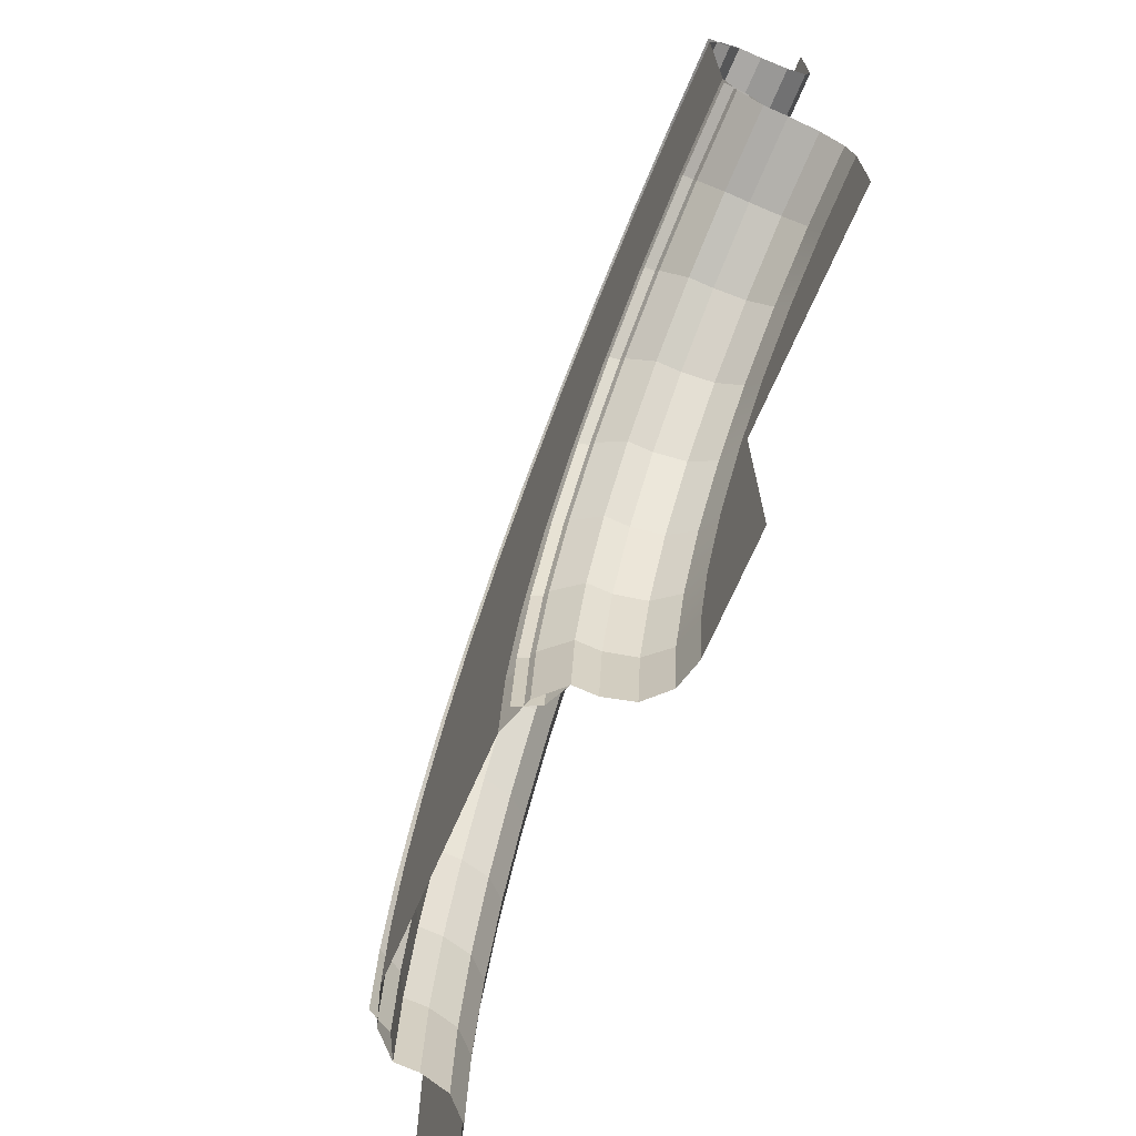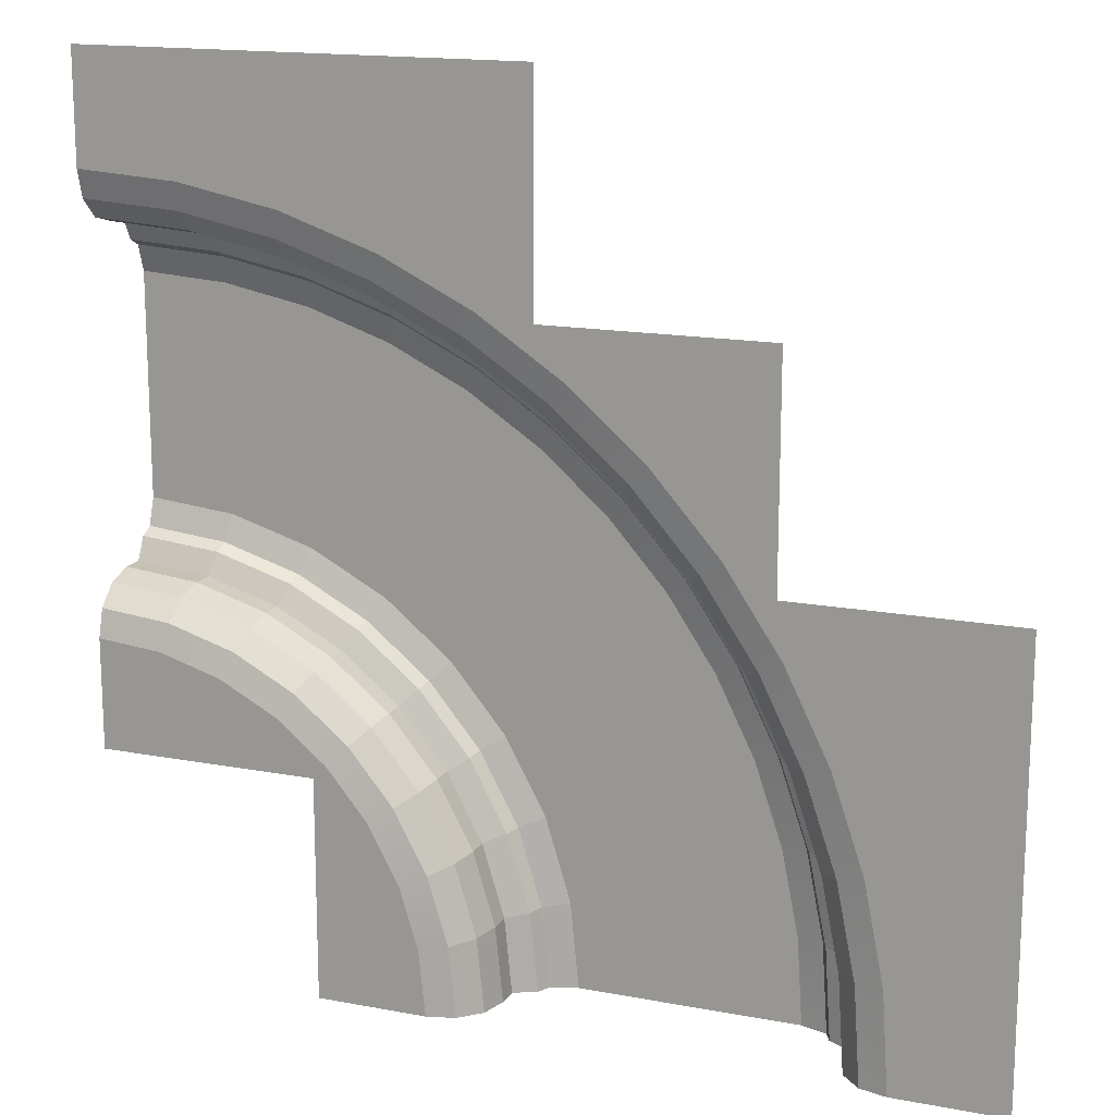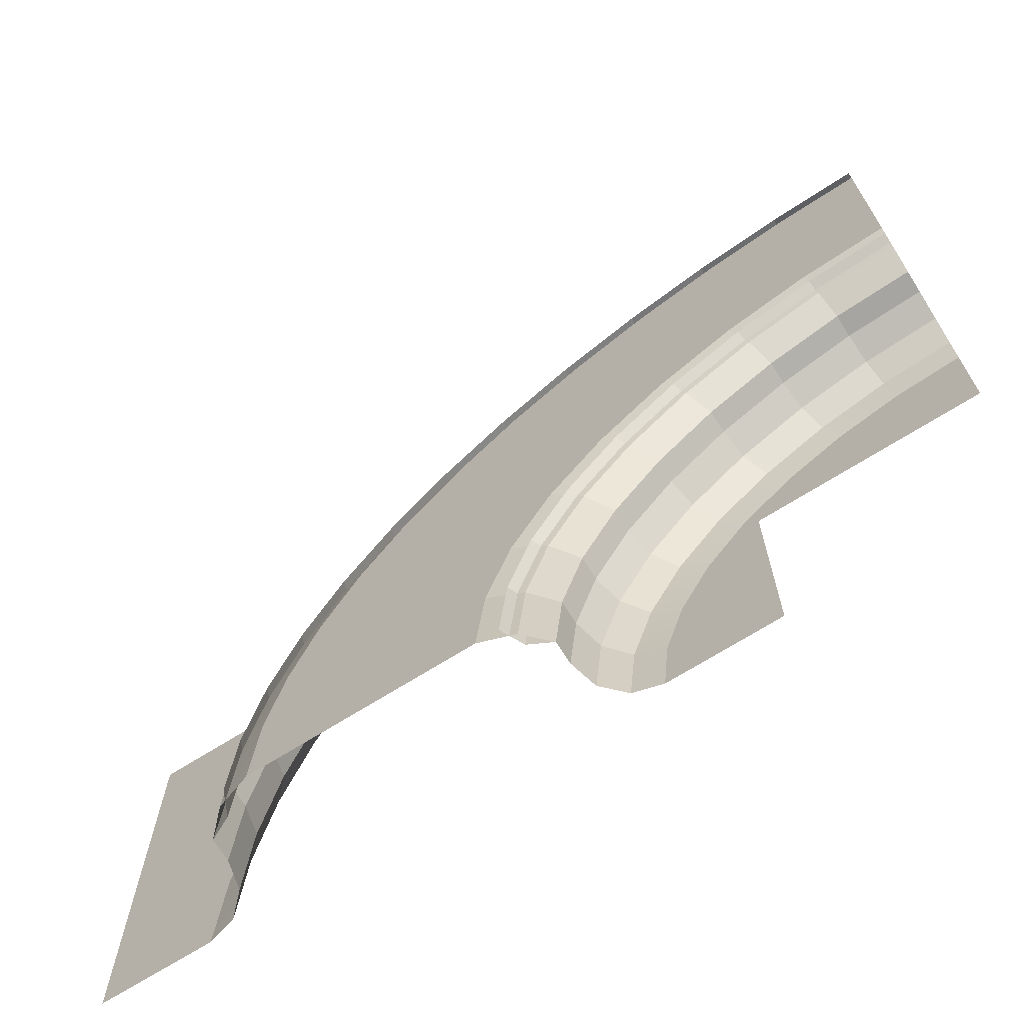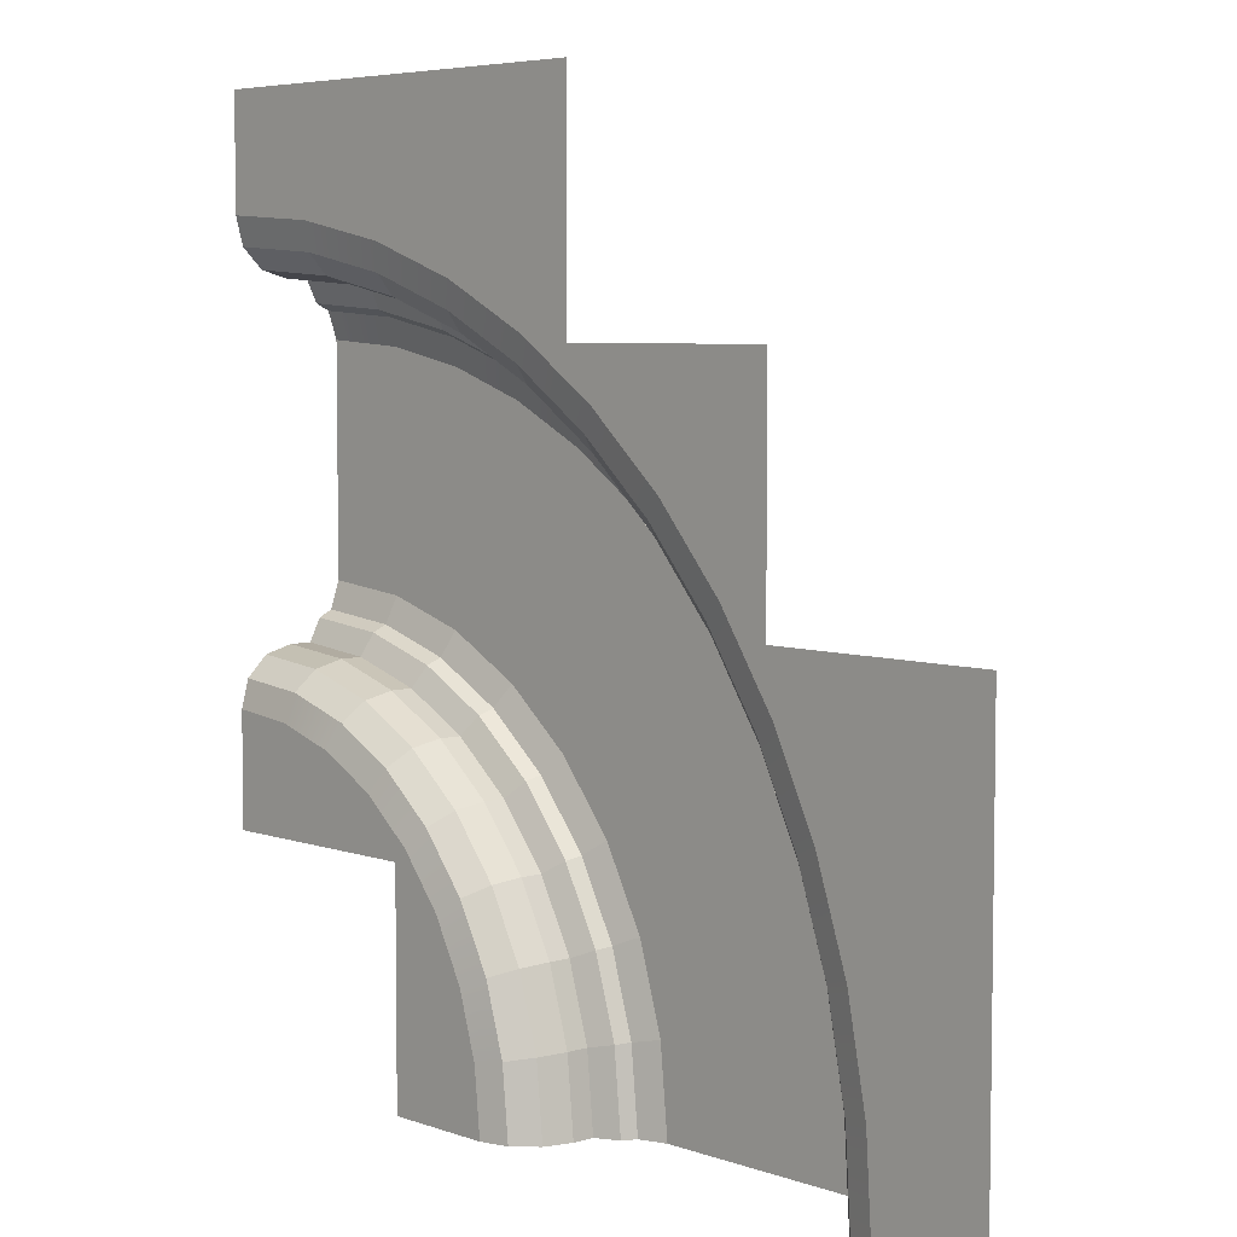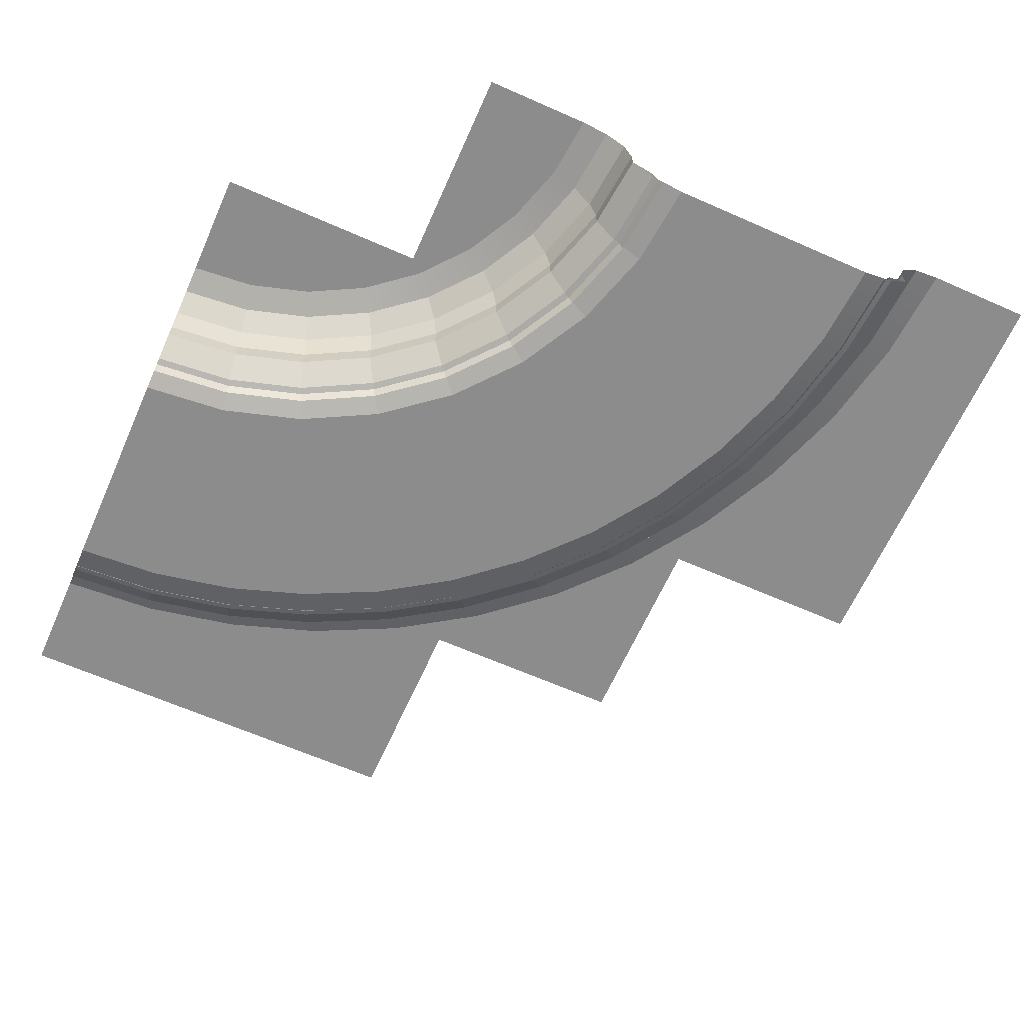
<metadata>
{"format":"obj","ext":"obj","renderer":"f3d","projection":"perspective","resolution":1024,"background":"white","views":[{"elev":-71.5,"azim":66.2,"up":"+Z"},{"elev":15.9,"azim":-158.5,"up":"+Z"},{"elev":-70.3,"azim":32.1,"up":"+Z"},{"elev":5.6,"azim":-132.6,"up":"+Z"},{"elev":-64.2,"azim":156.0,"up":"+Y"}]}
</metadata>
<code>
o Dirt
g Dirt
v -1.5 0 -2.5
v -1.35 0.05 -2.5
v -1.314 0.05 -2.139
v -1.462 0 -2.11
v -1.209 0.05 -1.792
v -1.348 0 -1.735
v -1.038 0.05 -1.472
v -1.163 0 -1.389
v -0.8081 0.05 -1.192
v -0.9142 0 -1.086
v -0.5278 0.05 -0.9618
v -0.6111 0 -0.8371
v -0.208 0.05 -0.7908
v -0.2654 0 -0.6522
v 0.1391 0.05 -0.6855
v 0.1098 0 -0.5384
v 0.5 0.05 -0.65
v 0.5 0 -0.5
v 0.5 0.15 -0.75
v 0.1586 0.15 -0.7836
v -0.1697 0.15 -0.8832
v -0.4722 0.15 -1.045
v -0.7374 0.15 -1.263
v -0.9551 0.15 -1.528
v -1.117 0.15 -1.83
v -1.216 0.15 -2.159
v -0.2765 0 0.3978
v 0.1084 0 0.4743
v 0.5 0 0.5
v -2.5 0 -2.5
v -2.474 0 -2.108
v -2.398 0 -1.724
v -2.272 0 -1.352
v -2.098 0 -1
v -1.88 0 -0.6737
v -1.621 0 -0.3787
v -1.326 0 -0.1199
v -1 0 0.09808
v -0.648 0 0.2716
v -0.3153 0.05 0.5427
v 0.08884 0.05 0.6231
v -0.3412 0.15 0.6393
v 0.07579 0.15 0.7222
v -0.7054 0.05 0.4102
v -0.7437 0.15 0.5026
v -1.075 0.05 0.228
v -1.125 0.15 0.3146
v -1.418 0.05 -0.0009364
v -1.478 0.15 0.0784
v -1.727 0.05 -0.2726
v -1.798 0.15 -0.2019
v -1.999 0.05 -0.5824
v -2.078 0.15 -0.5215
v -2.228 0.05 -0.925
v -2.315 0.15 -0.875
v -2.41 0.05 -1.295
v -2.503 0.15 -1.256
v -2.543 0.05 -1.685
v -2.639 0.15 -1.659
v -2.623 0.05 -2.089
v -2.722 0.15 -2.076
v -2.65 0.05 -2.5
v -2.75 0.15 -2.5
v 0.5 0.15 0.75
v 0.5 0.05 0.65
v -1.25 0.15 -2.5
f 4 3 2
f 4 2 1
f 6 5 3
f 6 3 4
f 8 7 5
f 8 5 6
f 10 9 7
f 10 7 8
f 12 11 9
f 12 9 10
f 14 13 11
f 14 11 12
f 16 15 14
f 15 13 14
f 15 16 17
f 16 18 17
f 20 15 17
f 20 17 19
f 15 20 21
f 15 21 13
f 13 21 22
f 13 22 11
f 11 22 23
f 11 23 9
f 9 23 24
f 9 24 7
f 7 24 25
f 7 25 5
f 5 25 26
f 5 26 3
f 1 30 31
f 4 31 32
f 6 32 33
f 8 6 34
f 10 8 35
f 12 10 37
f 37 38 12
f 38 39 14
f 27 16 14
f 28 18 16
f 28 29 18
f 27 28 16
f 39 27 14
f 38 14 12
f 10 36 37
f 10 35 36
f 8 34 35
f 6 33 34
f 6 4 32
f 4 1 31
f 27 40 41
f 29 28 41
f 65 29 41
f 39 44 40
f 38 46 44
f 48 46 38
f 50 48 37
f 52 50 36
f 54 52 35
f 56 54 34
f 58 56 33
f 60 58 32
f 30 60 31
f 30 62 60
f 31 60 32
f 32 58 33
f 33 56 34
f 34 54 35
f 35 52 36
f 36 50 37
f 37 48 38
f 38 44 39
f 39 40 27
f 27 41 28
f 40 42 43
f 40 43 41
f 44 45 40
f 45 42 40
f 46 47 44
f 47 45 44
f 48 49 46
f 49 47 46
f 50 51 48
f 51 49 48
f 52 53 50
f 53 51 50
f 54 55 52
f 55 53 52
f 56 57 54
f 57 55 54
f 58 59 56
f 59 57 56
f 60 61 58
f 61 59 58
f 62 63 60
f 63 61 60
f 64 65 43
f 65 41 43
f 3 26 66
f 3 66 2
o Grass
g Grass
v -0.7138 0.375 -1.286
v -0.649 0.4665 -1.351
v -0.4028 0.4665 -1.149
v -0.4536 0.375 -1.073
v -0.9272 0.375 -1.546
v -0.8511 0.4665 -1.597
v -1.086 0.375 -1.843
v -1.001 0.4665 -1.878
v -1.184 0.375 -2.165
v -1.094 0.4665 -2.183
v -1.217 0.375 -2.5
v -1.125 0.4665 -2.5
v -1.25 0.25 -2.5
v -1.216 0.25 -2.159
v -1.25 0.15 -2.5
v -1.216 0.15 -2.159
v -1.117 0.25 -1.83
v -1.117 0.15 -1.83
v -0.9551 0.25 -1.528
v -0.9551 0.15 -1.528
v -0.7374 0.25 -1.263
v -0.7374 0.15 -1.263
v -0.4722 0.25 -1.045
v -0.4722 0.15 -1.045
v -0.1697 0.25 -0.8832
v -0.1697 0.15 -0.8832
v 0.1586 0.25 -0.7836
v 0.1586 0.15 -0.7836
v 0.5 0.25 -0.75
v 0.5 0.15 -0.75
v 0.5 0.375 -0.7835
v 0.1651 0.375 -0.8165
v 0.5 0.4665 -0.875
v 0.183 0.4665 -0.9062
v 0.5 0.5 -1
v 0.2074 0.5 -1.029
v -0.07402 0.5 -1.114
v -0.3334 0.5 -1.253
v -0.5607 0.5 -1.439
v -0.7472 0.5 -1.667
v -0.8858 0.5 -1.926
v -0.9712 0.5 -2.207
v -1 0.5 -2.5
v -0.5 0.5 -2.5
v -0.5 0.5 -1.5
v 0.5 0.5 -1.5
v -0.1219 0.4665 -0.9987
v -0.1569 0.375 -0.9142
f 70 69 68
f 70 68 67
f 67 68 72
f 67 72 71
f 71 72 74
f 71 74 73
f 73 74 76
f 73 76 75
f 75 76 78
f 75 78 77
f 80 75 77
f 80 77 79
f 82 80 81
f 80 79 81
f 84 83 82
f 83 80 82
f 86 85 84
f 85 83 84
f 88 87 86
f 87 85 86
f 90 89 88
f 89 87 88
f 92 91 90
f 91 89 90
f 94 93 92
f 93 91 92
f 93 94 95
f 94 96 95
f 98 93 97
f 93 95 97
f 100 98 97
f 100 97 99
f 102 100 99
f 102 103 113
f 113 104 69
f 69 105 68
f 68 106 72
f 72 107 74
f 74 108 76
f 76 109 78
f 76 108 109
f 74 107 108
f 72 106 107
f 68 105 106
f 69 104 105
f 113 103 104
f 100 102 113
f 102 99 101
f 110 109 108
f 111 110 106
f 112 111 104
f 104 103 112
f 103 102 112
f 102 101 112
f 111 105 104
f 111 106 105
f 110 107 106
f 110 108 107
f 98 100 113
f 98 113 114
f 93 98 114
f 93 114 91
f 91 114 70
f 91 70 89
f 83 73 75
f 83 75 80
f 85 71 73
f 85 73 83
f 87 67 71
f 87 71 85
f 89 70 67
f 89 67 87
f 114 113 69
f 114 69 70
v -1.822 0.375 -0.1782
v -1.886 0.4665 -0.1135
v -1.555 0.4665 0.1776
v -1.499 0.375 0.105
v -1.187 0.4665 0.4228
v -1.142 0.375 0.3436
v -0.7916 0.4665 0.6181
v -0.7565 0.375 0.5336
v -0.3735 0.4665 0.76
v -0.3498 0.375 0.6716
v 0.05948 0.4665 0.8461
v 0.07142 0.375 0.7554
v 0.5 0.4665 0.875
v 0.5 0.375 0.7835
v 0.5 0.5 1
v 0.04316 0.5 0.9701
v -2.277 0.5 -0.3693
v -1.975 0.5 -0.02513
v -1.631 0.5 0.2767
v -1.25 0.5 0.5311
v -0.8394 0.5 0.7336
v -0.4059 0.5 0.8807
v 0.5 0.5 1.5
v -1.5 0.5 1.5
v -1.5 0.5 0.5
v -2.5 0.5 0.5
v -2.5 0.5 -0.5
v -3.5 0.5 -0.5
v -3.5 0.5 -2.5
v -3 0.5 -2.5
v -2.97 0.5 -2.043
v -2.881 0.5 -1.594
v -2.734 0.5 -1.161
v -2.531 0.5 -0.75
v -2.178 0.4665 -0.4454
v -2.423 0.4665 -0.8125
v -2.344 0.375 -0.8583
v -2.105 0.375 -0.5011
v -2.315 0.25 -0.875
v -2.078 0.25 -0.5215
v -1.798 0.25 -0.2019
v -2.078 0.15 -0.5215
v -1.798 0.15 -0.2019
v -1.478 0.25 0.0784
v -1.478 0.15 0.0784
v -1.125 0.25 0.3146
v -1.125 0.15 0.3146
v -0.7437 0.25 0.5026
v -0.7437 0.15 0.5026
v -0.3412 0.25 0.6393
v -0.3412 0.15 0.6393
v 0.07579 0.25 0.7222
v 0.07579 0.15 0.7222
v 0.5 0.25 0.75
v 0.5 0.15 0.75
v -2.315 0.15 -0.875
v -2.503 0.15 -1.256
v -2.503 0.25 -1.256
v -2.639 0.15 -1.659
v -2.639 0.25 -1.659
v -2.722 0.15 -2.076
v -2.722 0.25 -2.076
v -2.75 0.15 -2.5
v -2.75 0.25 -2.5
v -2.783 0.375 -2.5
v -2.755 0.375 -2.071
v -2.875 0.4665 -2.5
v -2.846 0.4665 -2.059
v -2.76 0.4665 -1.626
v -2.672 0.375 -1.65
v -2.618 0.4665 -1.208
v -2.534 0.375 -1.243
f 115 116 118
f 116 117 118
f 118 117 120
f 117 119 120
f 120 119 122
f 119 121 122
f 122 121 124
f 121 123 124
f 124 123 125
f 124 125 126
f 127 128 125
f 128 126 125
f 129 127 130
f 123 130 125
f 135 136 123
f 134 135 121
f 133 134 119
f 132 133 117
f 116 132 117
f 149 131 116
f 148 131 149
f 147 148 150
f 146 147 185
f 145 146 183
f 144 145 182
f 181 144 182
f 182 145 183
f 183 146 185
f 185 147 150
f 150 148 149
f 131 132 116
f 117 133 119
f 119 134 121
f 121 135 123
f 123 136 130
f 127 125 130
f 137 129 130
f 138 137 136
f 139 138 134
f 141 139 132
f 132 131 141
f 131 148 141
f 148 147 142
f 146 143 142
f 145 144 143
f 146 145 143
f 147 146 142
f 148 142 141
f 139 133 132
f 139 134 133
f 141 140 139
f 138 135 134
f 138 136 135
f 137 130 136
f 151 150 152
f 150 149 152
f 153 151 154
f 151 152 154
f 154 152 155
f 152 115 155
f 156 154 157
f 154 155 157
f 157 155 159
f 155 158 159
f 159 158 161
f 158 160 161
f 161 160 163
f 160 162 163
f 163 162 165
f 162 164 165
f 165 164 167
f 164 166 167
f 168 169 166
f 169 167 166
f 170 153 156
f 153 154 156
f 171 172 170
f 172 153 170
f 173 174 171
f 174 172 171
f 175 176 173
f 176 174 173
f 177 178 175
f 178 176 175
f 178 179 176
f 179 180 176
f 179 181 180
f 181 182 180
f 180 182 184
f 182 183 184
f 184 183 186
f 183 185 186
f 176 180 174
f 180 184 174
f 174 184 172
f 184 186 172
f 172 186 153
f 186 151 153
f 186 185 151
f 185 150 151
f 128 168 126
f 168 166 126
f 164 124 166
f 124 126 166
f 162 122 164
f 122 124 164
f 160 120 162
f 120 122 162
f 158 118 160
f 118 120 160
f 155 115 158
f 115 118 158
f 152 149 115
f 149 116 115
o Raceline_Color_1
g Raceline_Color_1
v -1.08 0 -1.444
v -1.038 0.1 -1.472
v -0.8081 0.1 -1.192
v -0.8435 0 -1.156
v -0.9551 0.15 -1.528
v -0.7374 0.15 -1.263
f 190 189 187
f 189 188 187
f 189 192 191
f 189 191 188
v -1.418 0.1 -0.0009364
v -1.478 0.15 0.0784
v -1.125 0.15 0.3146
v -1.075 0.1 0.228
v -1.387 0 -0.0406
v -1.05 0 0.1847
f 193 194 196
f 194 195 196
f 197 193 196
f 197 196 198
v -0.5278 0.1 -0.9618
v -0.4722 0.15 -1.045
v -0.1697 0.15 -0.8832
v -0.208 0.1 -0.7908
v -0.5556 0 -0.9202
v -0.2271 0 -0.7446
f 202 201 200
f 202 200 199
f 204 202 203
f 202 199 203
v -2.623 0.1 -2.089
v -2.722 0.15 -2.076
v -2.639 0.15 -1.659
v -2.543 0.1 -1.685
v -2.573 0 -2.095
v -2.494 0 -1.698
f 205 206 208
f 206 207 208
f 209 205 208
f 209 208 210
v 0.5 0.1 -0.65
v 0.5 0 -0.6
v 0.1293 0 -0.6365
v 0.1391 0.1 -0.6855
v 0.5 0.15 -0.75
v 0.1586 0.15 -0.7836
f 214 213 211
f 213 212 211
f 216 214 211
f 216 211 215
v 0.5 0.1 0.65
v 0.5 0 0.6
v 0.09537 0 0.5735
v 0.08884 0.1 0.6231
v 0.5 0.15 0.75
v 0.07579 0.15 0.7222
f 217 218 219
f 217 219 220
f 221 217 222
f 217 220 222
v -2.41 0.1 -1.295
v -2.503 0.15 -1.256
v -2.315 0.15 -0.875
v -2.228 0.1 -0.925
v -2.364 0 -1.314
v -2.185 0 -0.95
f 223 224 226
f 224 225 226
f 227 223 226
f 227 226 228
v -1.363 0 -2.129
v -1.314 0.1 -2.139
v -1.209 0.1 -1.792
v -1.255 0 -1.773
v -1.216 0.15 -2.159
v -1.117 0.15 -1.83
f 232 231 229
f 231 230 229
f 231 234 233
f 231 233 230
v -1.959 0 -0.6128
v -1.999 0.1 -0.5824
v -1.727 0.1 -0.2726
v -1.692 0 -0.308
v -2.078 0.15 -0.5215
v -1.798 0.15 -0.2019
f 235 236 237
f 235 237 238
f 236 239 237
f 239 240 237
v -0.6863 0 0.364
v -0.7054 0.1 0.4102
v -0.3153 0.1 0.5427
v -0.3023 0 0.4944
v -0.7437 0.15 0.5026
v -0.3412 0.15 0.6393
f 241 242 243
f 241 243 244
f 242 245 243
f 245 246 243
o Raceline_Color_2
g Raceline_Color_2
v -1.209 0.1 -1.792
v -1.117 0.15 -1.83
v -0.9551 0.15 -1.528
v -1.038 0.1 -1.472
v -1.255 0 -1.773
v -1.08 0 -1.444
f 250 249 248
f 250 248 247
f 252 250 251
f 250 247 251
v -0.3023 0 0.4944
v -0.3153 0.1 0.5427
v 0.08884 0.1 0.6231
v 0.09537 0 0.5735
v -0.3412 0.15 0.6393
v 0.07579 0.15 0.7222
f 253 254 255
f 253 255 256
f 254 257 255
f 257 258 255
v -2.543 0.1 -1.685
v -2.639 0.15 -1.659
v -2.503 0.15 -1.256
v -2.41 0.1 -1.295
v -2.494 0 -1.698
v -2.364 0 -1.314
f 259 260 262
f 260 261 262
f 263 259 262
f 263 262 264
v -0.8435 0 -1.156
v -0.8081 0.1 -1.192
v -0.5278 0.1 -0.9618
v -0.5556 0 -0.9202
v -0.7374 0.15 -1.263
v -0.4722 0.15 -1.045
f 268 267 265
f 267 266 265
f 267 270 269
f 267 269 266
v -2.228 0.1 -0.925
v -2.315 0.15 -0.875
v -2.078 0.15 -0.5215
v -1.999 0.1 -0.5824
v -2.185 0 -0.95
v -1.959 0 -0.6128
f 271 272 274
f 272 273 274
f 275 271 274
f 275 274 276
v -0.208 0.1 -0.7908
v -0.1697 0.15 -0.8832
v 0.1586 0.15 -0.7836
v 0.1391 0.1 -0.6855
v -0.2271 0 -0.7446
v 0.1293 0 -0.6365
f 280 279 278
f 280 278 277
f 282 280 281
f 280 277 281
v -1.692 0 -0.308
v -1.727 0.1 -0.2726
v -1.418 0.1 -0.0009364
v -1.387 0 -0.0406
v -1.798 0.15 -0.2019
v -1.478 0.15 0.0784
f 283 284 285
f 283 285 286
f 284 287 285
f 287 288 285
v -1.35 0.1 -2.5
v -1.25 0.15 -2.5
v -1.216 0.15 -2.159
v -1.314 0.1 -2.139
v -1.4 0 -2.5
v -1.363 0 -2.129
f 292 291 290
f 292 290 289
f 294 292 293
f 292 289 293
v -1.05 0 0.1847
v -1.075 0.1 0.228
v -0.7054 0.1 0.4102
v -0.6863 0 0.364
v -1.125 0.15 0.3146
v -0.7437 0.15 0.5026
f 295 296 297
f 295 297 298
f 296 299 297
f 299 300 297
v -2.6 0 -2.5
v -2.65 0.1 -2.5
v -2.623 0.1 -2.089
v -2.573 0 -2.095
v -2.75 0.15 -2.5
v -2.722 0.15 -2.076
f 301 302 303
f 301 303 304
f 302 305 303
f 305 306 303

</code>
